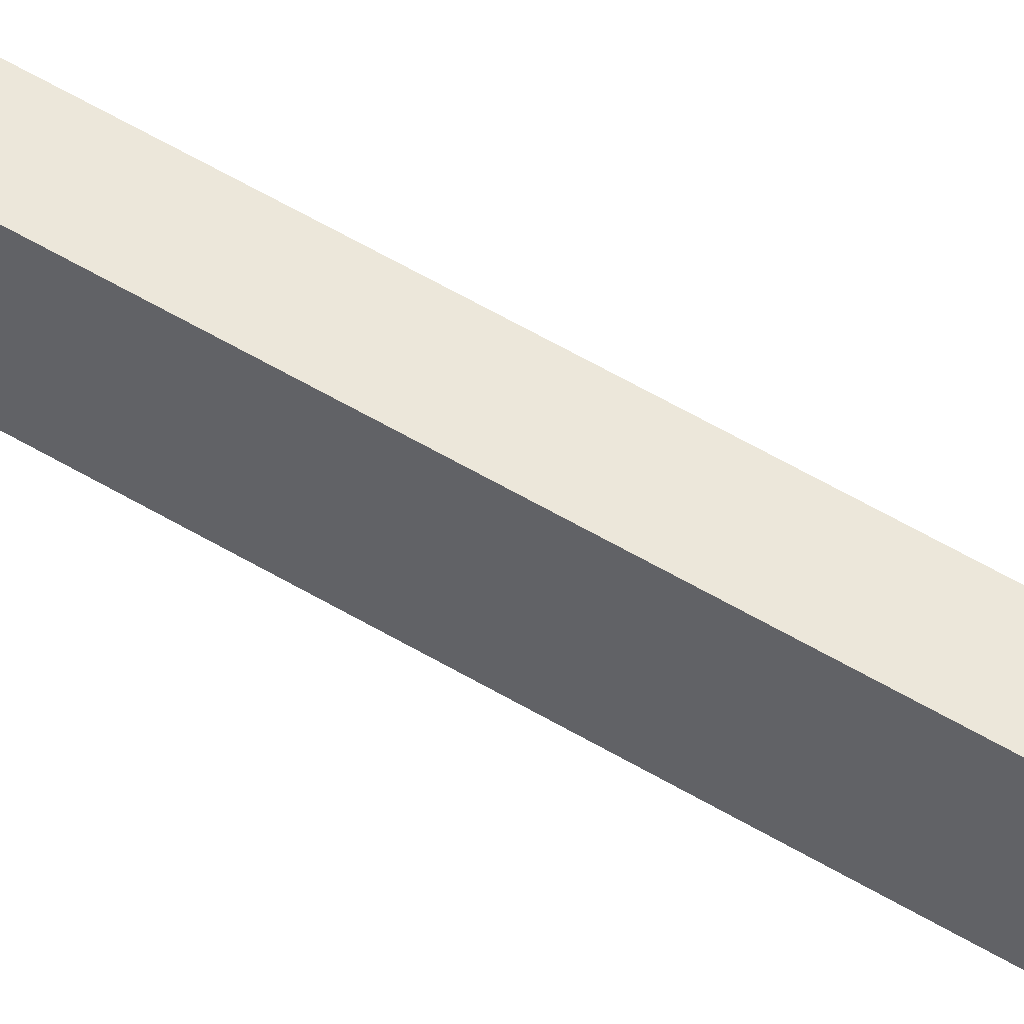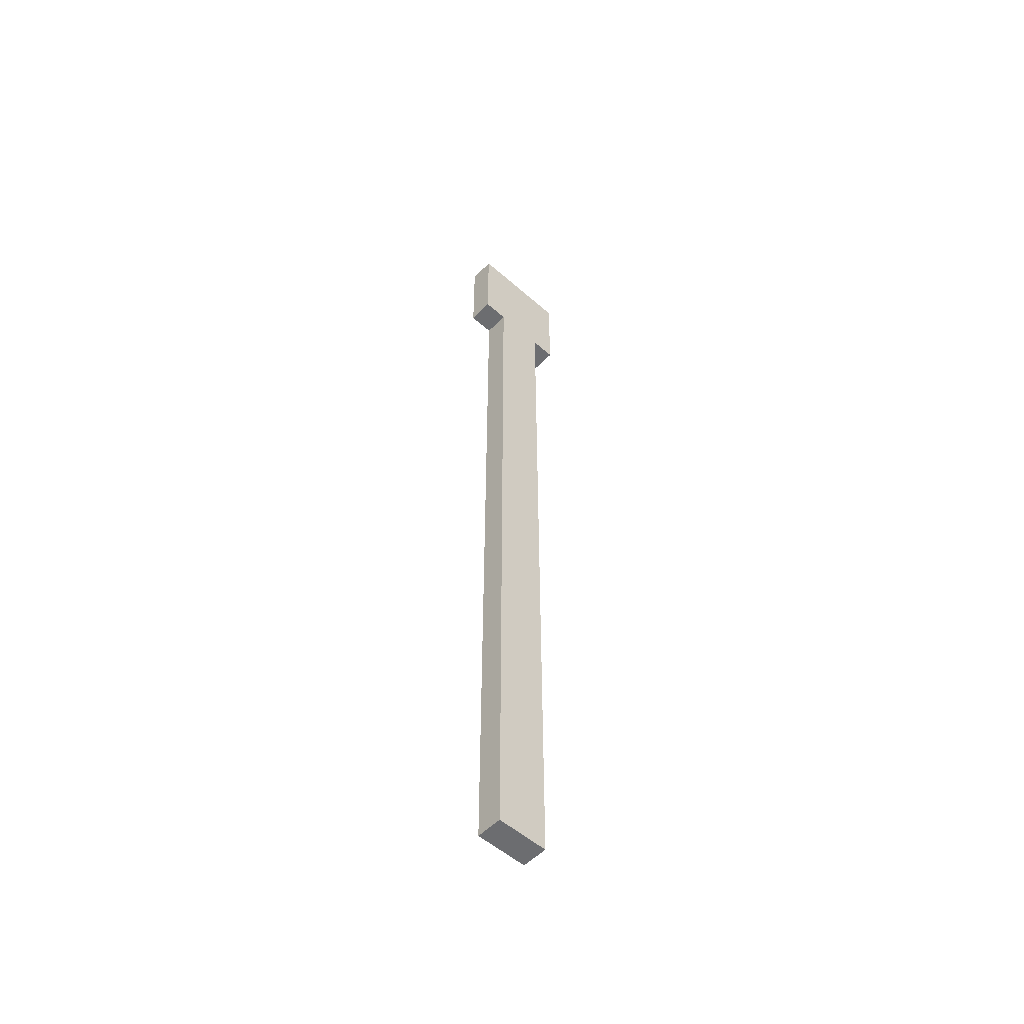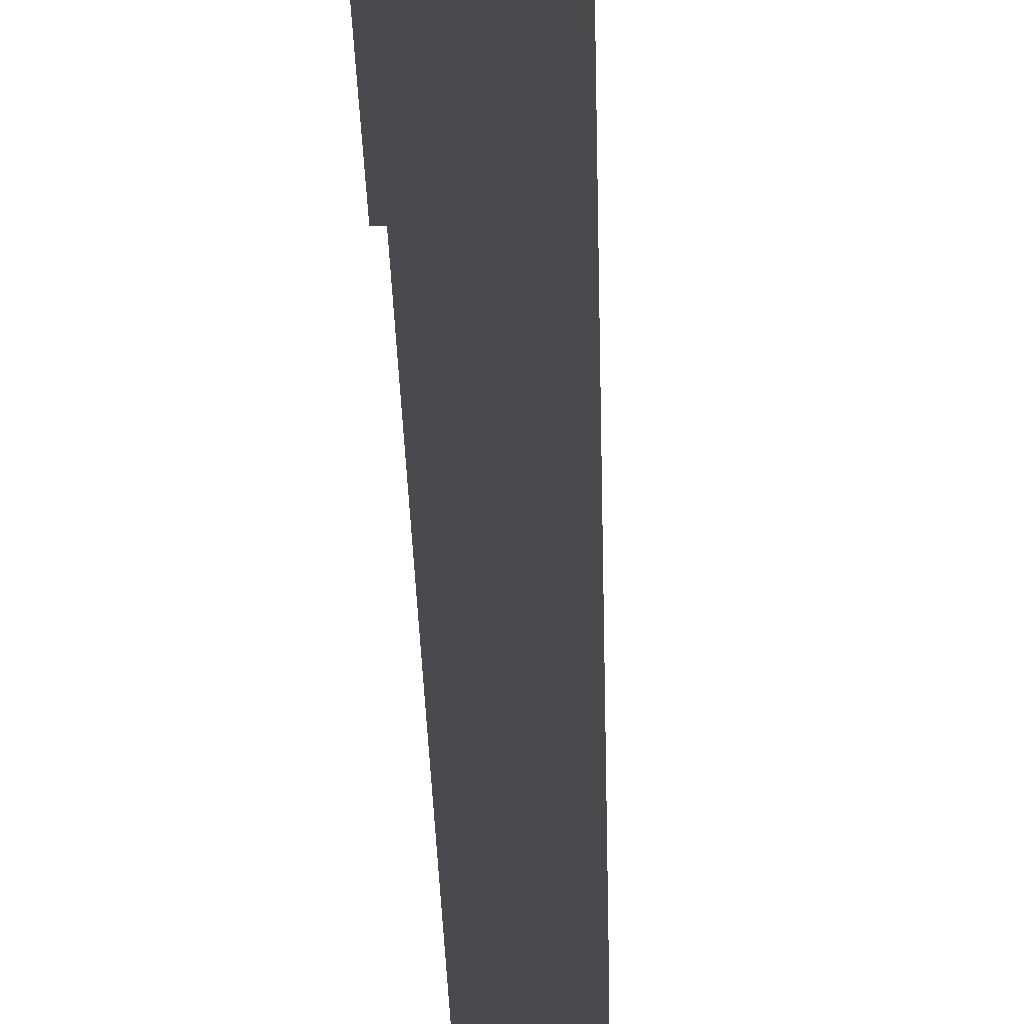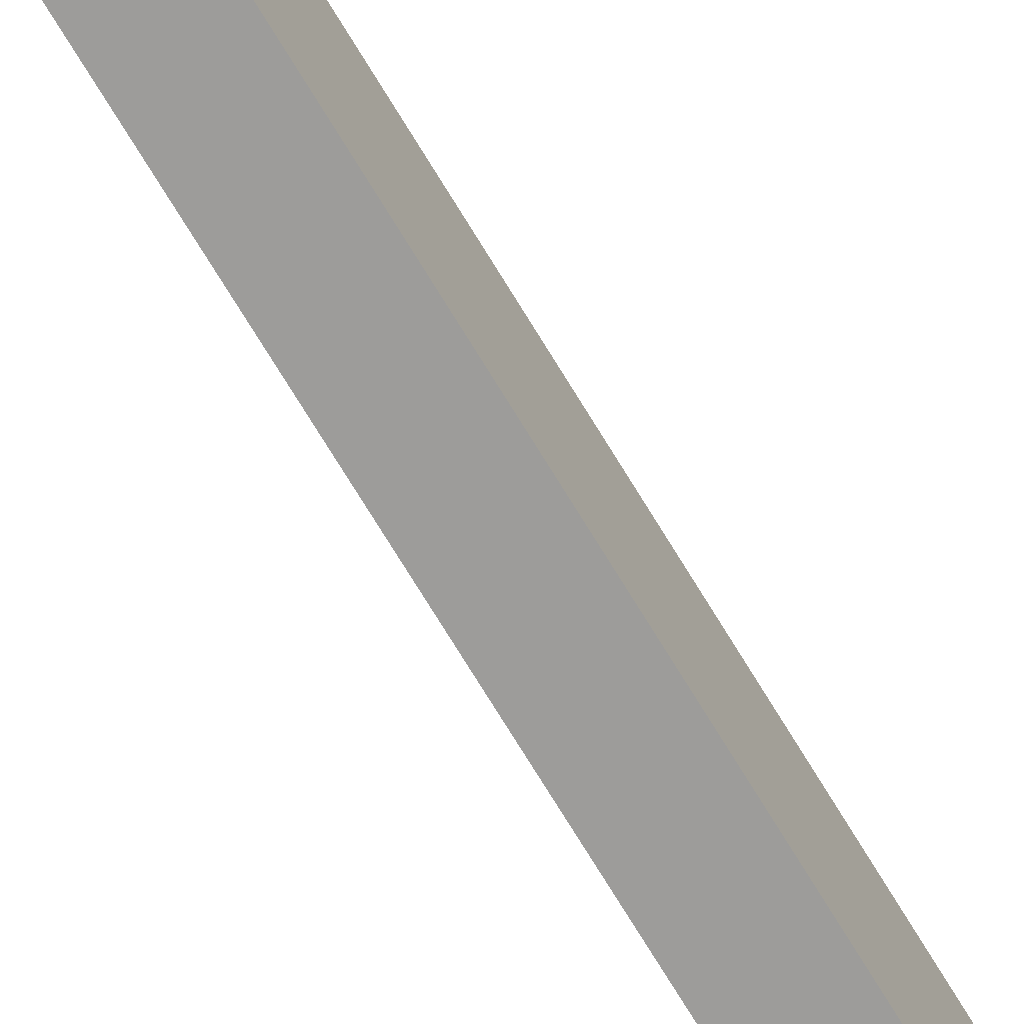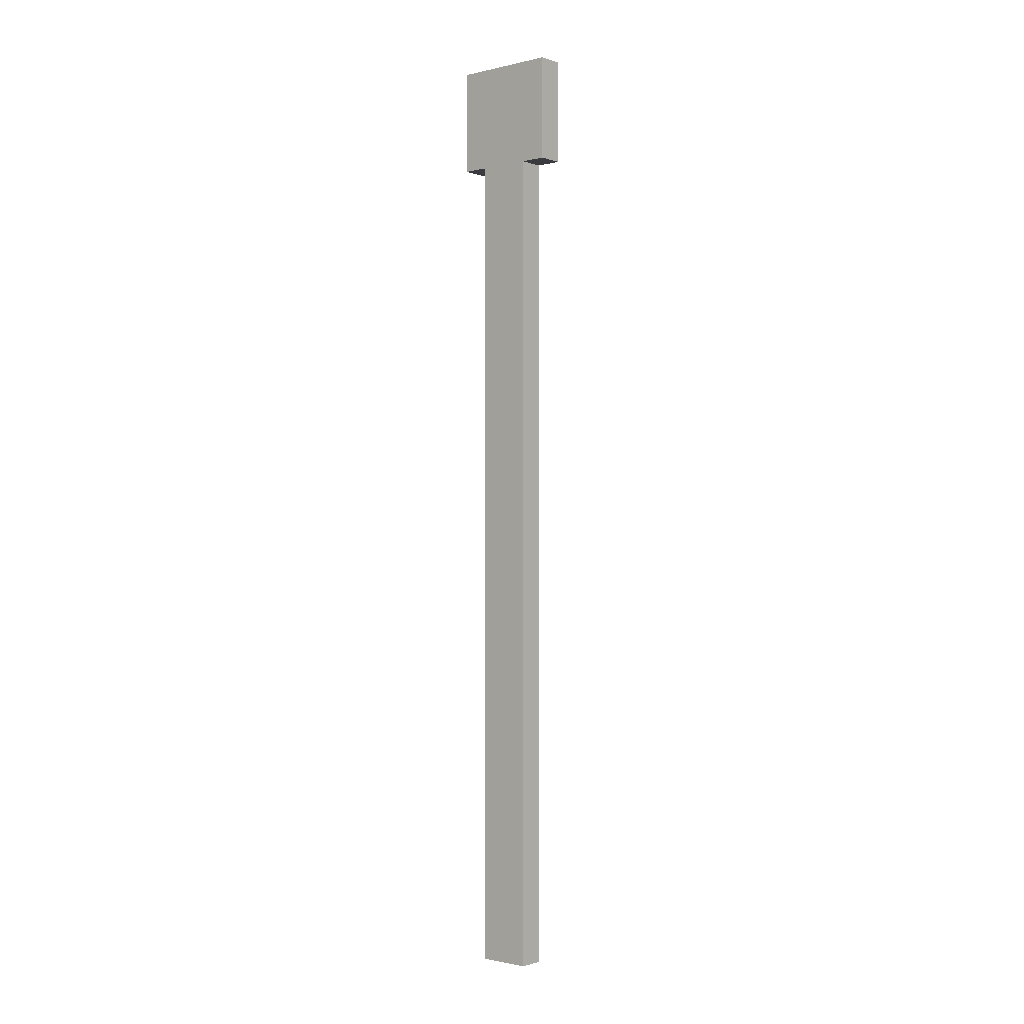
<metadata>
{"format":"obj","ext":"obj","renderer":"f3d","projection":"perspective","resolution":1024,"background":"white","views":[{"elev":53.4,"azim":-57.0,"up":"+Y"},{"elev":-54.0,"azim":-133.0,"up":"+Z"},{"elev":-13.4,"azim":0.6,"up":"+Y"},{"elev":-70.3,"azim":-149.1,"up":"+Y"},{"elev":-1.3,"azim":130.1,"up":"+Z"}]}
</metadata>
<code>
o cube
v 1.375 0.125 2.188
v 1.375 0.125 1.938
v 1.375 -0.125 2.188
v 1.375 -0.125 1.938
v 1.438 0.125 2.188
v 1.438 0.125 1.938
v 1.438 -0.125 2.188
v 1.438 -0.125 1.938
v 1.375 0.0625 1.938
v 1.375 0.0625 0.9375
v 1.375 -0.0625 1.938
v 1.375 -0.0625 0.9375
v 1.438 0.0625 1.938
v 1.438 0.0625 0.9375
v 1.438 -0.0625 1.938
v 1.438 -0.0625 0.9375
v 1.375 0.0625 0.9375
v 1.375 0.0625 -0.0625
v 1.375 -0.0625 0.9375
v 1.375 -0.0625 -0.0625
v 1.438 0.0625 0.9375
v 1.438 0.0625 -0.0625
v 1.438 -0.0625 0.9375
v 1.438 -0.0625 -0.0625
f 1 2 4 3
f 6 5 7 8
f 6 2 1 5
f 7 3 4 8
f 5 1 3 7
f 2 6 8 4
f 9 10 12 11
f 14 13 15 16
f 14 10 9 13
f 15 11 12 16
f 17 18 20 19
f 22 21 23 24
f 22 18 17 21
f 23 19 20 24
f 18 22 24 20

</code>
